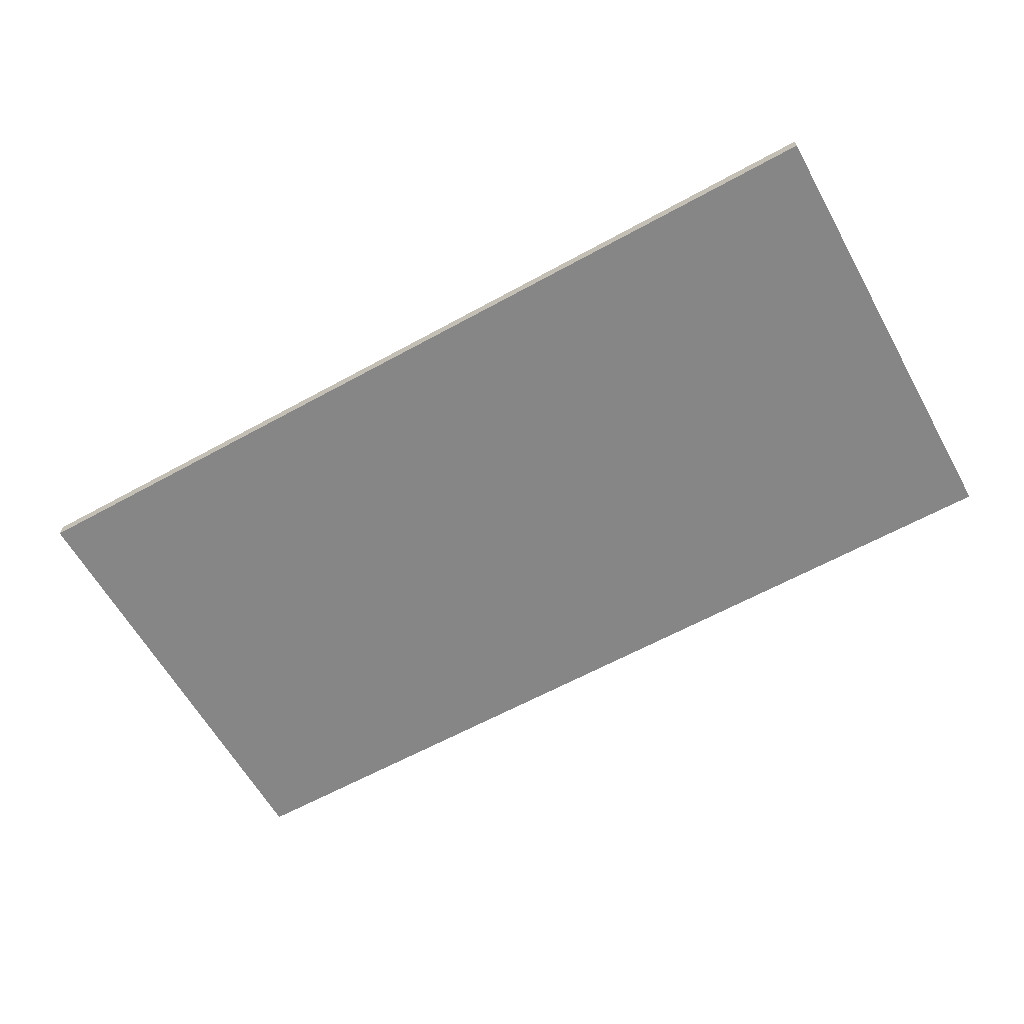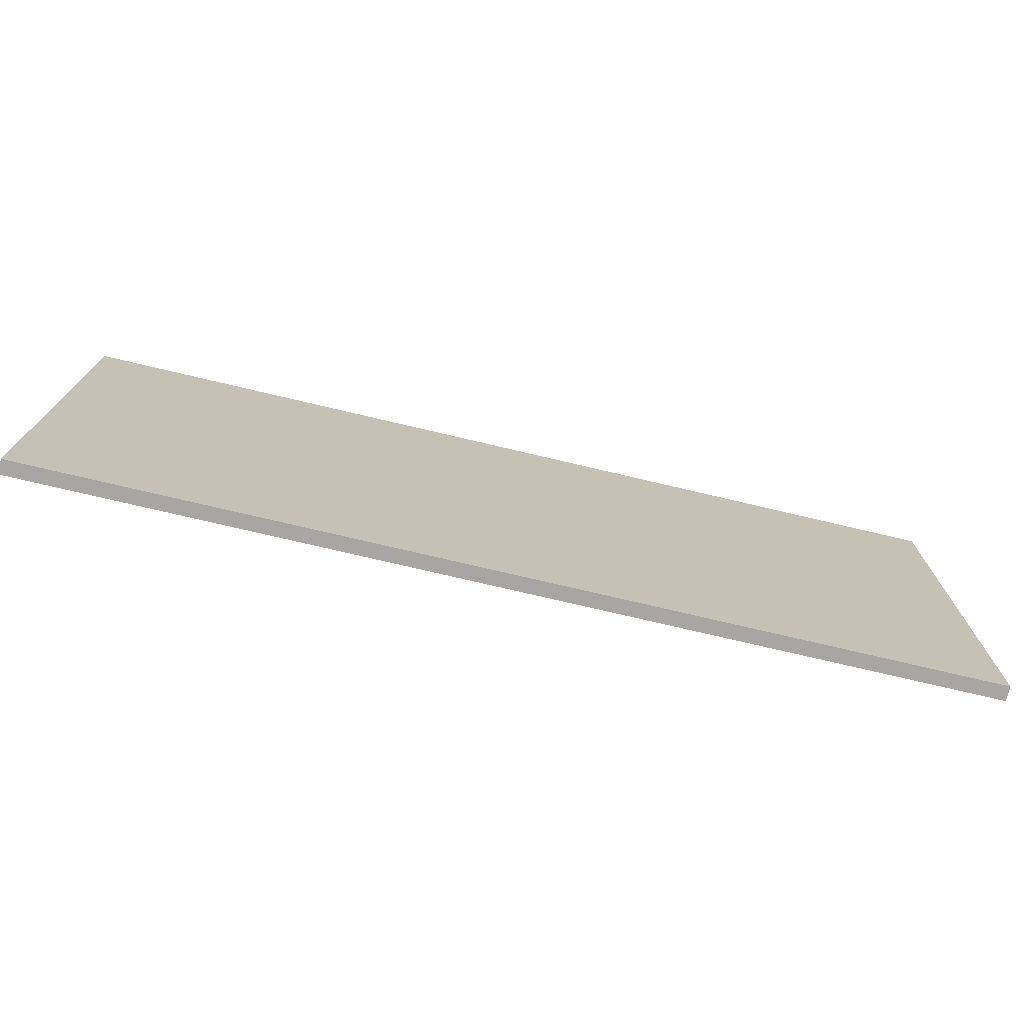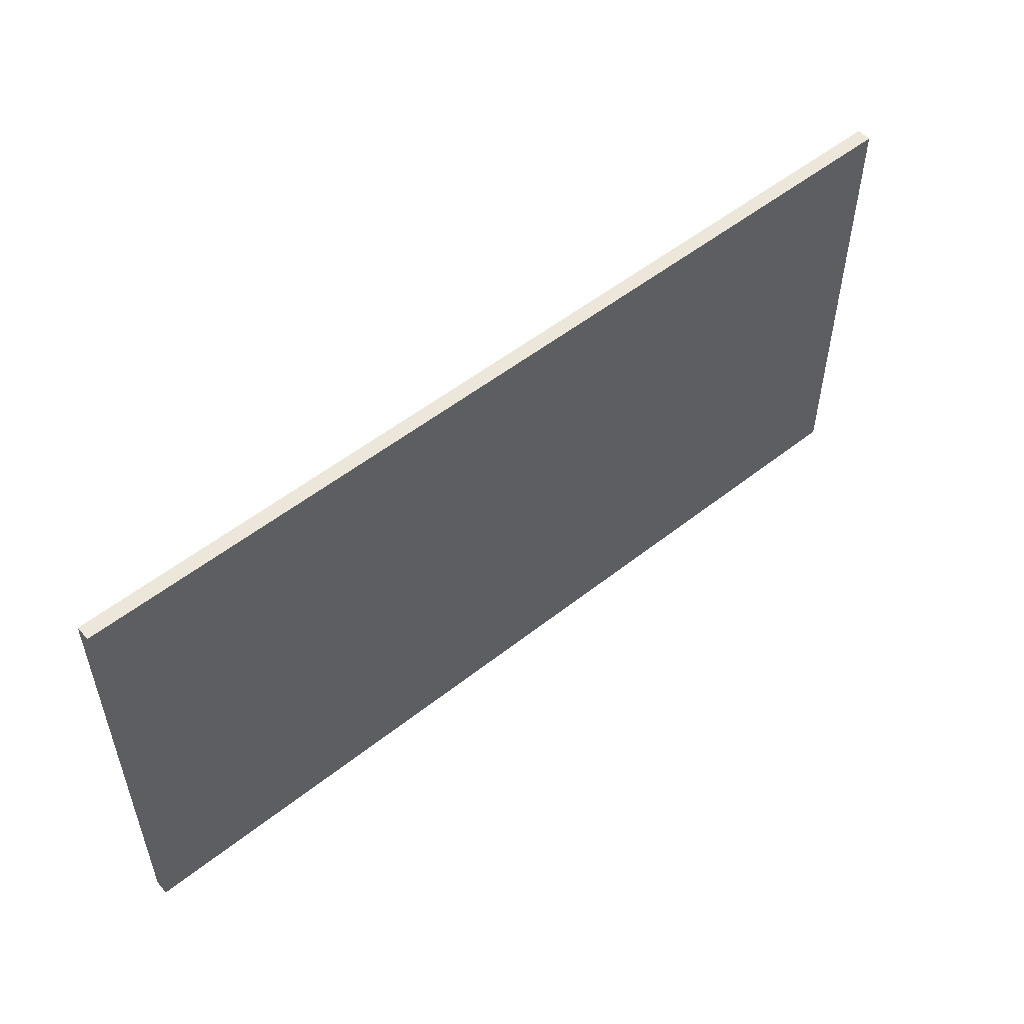
<metadata>
{"format":"obj","ext":"obj","renderer":"f3d","projection":"perspective","resolution":1024,"background":"white","views":[{"elev":-62.1,"azim":29.2,"up":"+Y"},{"elev":-74.3,"azim":-13.3,"up":"+Z"},{"elev":53.0,"azim":-40.3,"up":"+Z"}]}
</metadata>
<code>
o
v -3.2 0 1.6
v -3.2 0 1.4
v -3.2 0 1.3
v -3.2 0 -1.3
v -3.2 0 -1.4
v -3.2 0 -1.6
v -3.2 0.1 1.6
v -3.2 0.1 1.4
v -3.2 0.1 1.3
v -3.2 0.1 -1.3
v -3.2 0.1 -1.4
v -3.2 0.1 -1.6
v 3.2 0 1.6
v 3.2 0 1.4
v 3.2 0 1.3
v 3.2 0 -1.3
v 3.2 0 -1.4
v 3.2 0 -1.6
v 3.2 0.1 1.6
v 3.2 0.1 1.4
v 3.2 0.1 1.3
v 3.2 0.1 -1.3
v 3.2 0.1 -1.4
v 3.2 0.1 -1.6
v -3.2 0 1.6
v -3.2 0.1 1.6
v -0.1 0 1.6
v -0.1 0.1 1.6
v 0.1 0 1.6
v 0.1 0.1 1.6
v 3.2 0 1.6
v 3.2 0.1 1.6
v -3.2 0 -1.6
v -3.2 0.1 -1.6
v -0.1 0 -1.6
v -0.1 0.1 -1.6
v 0.1 0 -1.6
v 0.1 0.1 -1.6
v 3.2 0 -1.6
v 3.2 0.1 -1.6
v -3.2 0 1.6
v -0.1 0 1.6
v 0.1 0 1.6
v 3.2 0 1.6
v -3.2 0 1.4
v -2.6 0 1.4
v 2.6 0 1.4
v 3.2 0 1.4
v -3.2 0 1.3
v -2.6 0 1.3
v -2.5 0 1.3
v 2.5 0 1.3
v 2.6 0 1.3
v 3.2 0 1.3
v -2.6 0 1.2
v -2.5 0 1.2
v -2.4 0 1.2
v 2.4 0 1.2
v 2.5 0 1.2
v 2.6 0 1.2
v -2.5 0 1.1
v -2.4 0 1.1
v -2.3 0 1.1
v 2.3 0 1.1
v 2.4 0 1.1
v 2.5 0 1.1
v -2.4 0 1
v -2.3 0 1
v -2.2 0 1
v 2.2 0 1
v 2.3 0 1
v 2.4 0 1
v -2.3 0 0.9
v -2.2 0 0.9
v -2.1 0 0.9
v 2.1 0 0.9
v 2.2 0 0.9
v 2.3 0 0.9
v -2.2 0 0.8
v -2.1 0 0.8
v -2 0 0.8
v 2 0 0.8
v 2.1 0 0.8
v 2.2 0 0.8
v -2.1 0 0.7
v -2 0 0.7
v -1.9 0 0.7
v -0.2 0 0.7
v -0.1 0 0.7
v 0.1 0 0.7
v 0.2 0 0.7
v 1.9 0 0.7
v 2 0 0.7
v 2.1 0 0.7
v -0.4 0 0.6
v -0.2 0 0.6
v -0.1 0 0.6
v 0.1 0 0.6
v 0.2 0 0.6
v 0.4 0 0.6
v -0.5 0 0.5
v -0.4 0 0.5
v -0.2 0 0.5
v 0.2 0 0.5
v 0.4 0 0.5
v 0.5 0 0.5
v -0.6 0 0.4
v -0.5 0 0.4
v -0.4 0 0.4
v 0.4 0 0.4
v 0.5 0 0.4
v 0.6 0 0.4
v -0.7 0 0.2
v -0.6 0 0.2
v -0.5 0 0.2
v 0.5 0 0.2
v 0.6 0 0.2
v 0.7 0 0.2
v -0.7 0 -0.3
v -0.6 0 -0.3
v -0.5 0 -0.3
v 0.5 0 -0.3
v 0.6 0 -0.3
v 0.7 0 -0.3
v -0.6 0 -0.5
v -0.5 0 -0.5
v -0.4 0 -0.5
v 0.4 0 -0.5
v 0.5 0 -0.5
v 0.6 0 -0.5
v -0.5 0 -0.6
v -0.4 0 -0.6
v -0.2 0 -0.6
v 0.2 0 -0.6
v 0.4 0 -0.6
v 0.5 0 -0.6
v -2.1 0 -0.7
v -2 0 -0.7
v -1.9 0 -0.7
v -0.4 0 -0.7
v -0.2 0 -0.7
v -0.1 0 -0.7
v 0.1 0 -0.7
v 0.2 0 -0.7
v 0.4 0 -0.7
v 1.9 0 -0.7
v 2 0 -0.7
v 2.1 0 -0.7
v -2.2 0 -0.8
v -2.1 0 -0.8
v -2 0 -0.8
v -0.2 0 -0.8
v -0.1 0 -0.8
v 0.1 0 -0.8
v 0.2 0 -0.8
v 2 0 -0.8
v 2.1 0 -0.8
v 2.2 0 -0.8
v -2.3 0 -0.9
v -2.2 0 -0.9
v -2.1 0 -0.9
v 2.1 0 -0.9
v 2.2 0 -0.9
v 2.3 0 -0.9
v -2.4 0 -1
v -2.3 0 -1
v -2.2 0 -1
v 2.2 0 -1
v 2.3 0 -1
v 2.4 0 -1
v -2.5 0 -1.1
v -2.4 0 -1.1
v -2.3 0 -1.1
v 2.3 0 -1.1
v 2.4 0 -1.1
v 2.5 0 -1.1
v -2.6 0 -1.2
v -2.5 0 -1.2
v -2.4 0 -1.2
v 2.4 0 -1.2
v 2.5 0 -1.2
v 2.6 0 -1.2
v -3.2 0 -1.3
v -2.6 0 -1.3
v -2.5 0 -1.3
v 2.5 0 -1.3
v 2.6 0 -1.3
v 3.2 0 -1.3
v -3.2 0 -1.4
v -2.6 0 -1.4
v 2.6 0 -1.4
v 3.2 0 -1.4
v -3.2 0 -1.6
v -0.1 0 -1.6
v 0.1 0 -1.6
v 3.2 0 -1.6
v -3.2 0.1 1.6
v -0.1 0.1 1.6
v 0.1 0.1 1.6
v 3.2 0.1 1.6
v -3.2 0.1 1.4
v -2.6 0.1 1.4
v 2.6 0.1 1.4
v 3.2 0.1 1.4
v -3.2 0.1 1.3
v -2.6 0.1 1.3
v -2.5 0.1 1.3
v 2.5 0.1 1.3
v 2.6 0.1 1.3
v 3.2 0.1 1.3
v -2.6 0.1 1.2
v -2.5 0.1 1.2
v -2.4 0.1 1.2
v 2.4 0.1 1.2
v 2.5 0.1 1.2
v 2.6 0.1 1.2
v -2.5 0.1 1.1
v -2.4 0.1 1.1
v -2.3 0.1 1.1
v 2.3 0.1 1.1
v 2.4 0.1 1.1
v 2.5 0.1 1.1
v -2.4 0.1 1
v -2.3 0.1 1
v -2.2 0.1 1
v 2.2 0.1 1
v 2.3 0.1 1
v 2.4 0.1 1
v -2.3 0.1 0.9
v -2.2 0.1 0.9
v -2.1 0.1 0.9
v 2.1 0.1 0.9
v 2.2 0.1 0.9
v 2.3 0.1 0.9
v -2.2 0.1 0.8
v -2.1 0.1 0.8
v -2 0.1 0.8
v 2 0.1 0.8
v 2.1 0.1 0.8
v 2.2 0.1 0.8
v -2.1 0.1 0.7
v -2 0.1 0.7
v -1.9 0.1 0.7
v -0.2 0.1 0.7
v -0.1 0.1 0.7
v 0.1 0.1 0.7
v 0.2 0.1 0.7
v 1.9 0.1 0.7
v 2 0.1 0.7
v 2.1 0.1 0.7
v -0.4 0.1 0.6
v -0.2 0.1 0.6
v -0.1 0.1 0.6
v 0.1 0.1 0.6
v 0.2 0.1 0.6
v 0.4 0.1 0.6
v -0.5 0.1 0.5
v -0.4 0.1 0.5
v -0.2 0.1 0.5
v 0.2 0.1 0.5
v 0.4 0.1 0.5
v 0.5 0.1 0.5
v -0.6 0.1 0.4
v -0.5 0.1 0.4
v -0.4 0.1 0.4
v 0.4 0.1 0.4
v 0.5 0.1 0.4
v 0.6 0.1 0.4
v -0.7 0.1 0.2
v -0.6 0.1 0.2
v -0.5 0.1 0.2
v 0.5 0.1 0.2
v 0.6 0.1 0.2
v 0.7 0.1 0.2
v -0.7 0.1 -0.3
v -0.6 0.1 -0.3
v -0.5 0.1 -0.3
v 0.5 0.1 -0.3
v 0.6 0.1 -0.3
v 0.7 0.1 -0.3
v -0.6 0.1 -0.5
v -0.5 0.1 -0.5
v -0.4 0.1 -0.5
v 0.4 0.1 -0.5
v 0.5 0.1 -0.5
v 0.6 0.1 -0.5
v -0.5 0.1 -0.6
v -0.4 0.1 -0.6
v -0.2 0.1 -0.6
v 0.2 0.1 -0.6
v 0.4 0.1 -0.6
v 0.5 0.1 -0.6
v -2.1 0.1 -0.7
v -2 0.1 -0.7
v -1.9 0.1 -0.7
v -0.4 0.1 -0.7
v -0.2 0.1 -0.7
v -0.1 0.1 -0.7
v 0.1 0.1 -0.7
v 0.2 0.1 -0.7
v 0.4 0.1 -0.7
v 1.9 0.1 -0.7
v 2 0.1 -0.7
v 2.1 0.1 -0.7
v -2.2 0.1 -0.8
v -2.1 0.1 -0.8
v -2 0.1 -0.8
v -0.2 0.1 -0.8
v -0.1 0.1 -0.8
v 0.1 0.1 -0.8
v 0.2 0.1 -0.8
v 2 0.1 -0.8
v 2.1 0.1 -0.8
v 2.2 0.1 -0.8
v -2.3 0.1 -0.9
v -2.2 0.1 -0.9
v -2.1 0.1 -0.9
v 2.1 0.1 -0.9
v 2.2 0.1 -0.9
v 2.3 0.1 -0.9
v -2.4 0.1 -1
v -2.3 0.1 -1
v -2.2 0.1 -1
v 2.2 0.1 -1
v 2.3 0.1 -1
v 2.4 0.1 -1
v -2.5 0.1 -1.1
v -2.4 0.1 -1.1
v -2.3 0.1 -1.1
v 2.3 0.1 -1.1
v 2.4 0.1 -1.1
v 2.5 0.1 -1.1
v -2.6 0.1 -1.2
v -2.5 0.1 -1.2
v -2.4 0.1 -1.2
v 2.4 0.1 -1.2
v 2.5 0.1 -1.2
v 2.6 0.1 -1.2
v -3.2 0.1 -1.3
v -2.6 0.1 -1.3
v -2.5 0.1 -1.3
v 2.5 0.1 -1.3
v 2.6 0.1 -1.3
v 3.2 0.1 -1.3
v -3.2 0.1 -1.4
v -2.6 0.1 -1.4
v 2.6 0.1 -1.4
v 3.2 0.1 -1.4
v -3.2 0.1 -1.6
v -0.1 0.1 -1.6
v 0.1 0.1 -1.6
v 3.2 0.1 -1.6
f 7 2 1
f 8 3 2
f 8 2 7
f 9 4 3
f 9 3 8
f 10 5 4
f 10 4 9
f 11 6 5
f 11 5 10
f 12 6 11
f 13 14 19
f 14 15 20
f 19 14 20
f 15 16 21
f 20 15 21
f 16 17 22
f 21 16 22
f 17 18 23
f 22 17 23
f 23 18 24
f 27 26 25
f 28 26 27
f 29 28 27
f 30 28 29
f 31 30 29
f 32 30 31
f 33 34 35
f 35 34 36
f 35 36 37
f 37 36 38
f 37 38 39
f 39 38 40
f 45 42 41
f 46 42 45
f 47 44 43
f 48 44 47
f 49 46 45
f 50 42 46
f 50 46 49
f 51 42 50
f 52 47 43
f 53 48 47
f 53 47 52
f 54 48 53
f 55 50 49
f 55 51 50
f 56 42 51
f 56 51 55
f 57 42 56
f 58 52 43
f 59 53 52
f 59 52 58
f 60 54 53
f 60 53 59
f 61 56 55
f 61 57 56
f 62 42 57
f 62 57 61
f 63 42 62
f 64 58 43
f 65 59 58
f 65 58 64
f 66 60 59
f 66 59 65
f 67 62 61
f 67 63 62
f 68 42 63
f 68 63 67
f 69 42 68
f 70 64 43
f 71 65 64
f 71 64 70
f 72 66 65
f 72 65 71
f 73 68 67
f 73 69 68
f 74 42 69
f 74 69 73
f 75 42 74
f 76 70 43
f 77 71 70
f 77 70 76
f 78 72 71
f 78 71 77
f 79 74 73
f 79 75 74
f 80 42 75
f 80 75 79
f 81 42 80
f 82 76 43
f 83 77 76
f 83 76 82
f 84 78 77
f 84 77 83
f 85 80 79
f 85 81 80
f 86 42 81
f 86 81 85
f 87 42 86
f 88 42 87
f 89 43 42
f 89 42 88
f 90 82 43
f 90 43 89
f 91 82 90
f 92 82 91
f 93 83 82
f 93 82 92
f 94 84 83
f 94 83 93
f 95 88 87
f 96 89 88
f 96 88 95
f 96 90 89
f 96 91 90
f 97 91 96
f 98 91 97
f 99 92 91
f 99 91 98
f 100 92 99
f 101 95 87
f 102 96 95
f 102 95 101
f 103 97 96
f 103 96 102
f 104 99 98
f 104 100 99
f 105 92 100
f 105 100 104
f 106 92 105
f 107 101 87
f 108 102 101
f 108 101 107
f 109 103 102
f 109 102 108
f 110 105 104
f 110 106 105
f 111 92 106
f 111 106 110
f 112 92 111
f 113 107 87
f 114 108 107
f 114 107 113
f 115 109 108
f 115 108 114
f 116 111 110
f 116 112 111
f 117 92 112
f 117 112 116
f 118 92 117
f 119 113 87
f 119 114 113
f 120 115 114
f 120 114 119
f 121 109 115
f 121 115 120
f 122 116 110
f 122 117 116
f 123 118 117
f 123 117 122
f 124 92 118
f 124 118 123
f 125 120 119
f 125 121 120
f 126 109 121
f 126 121 125
f 127 103 109
f 127 109 126
f 128 110 104
f 128 122 110
f 129 123 122
f 129 122 128
f 130 124 123
f 130 123 129
f 131 126 125
f 131 127 126
f 132 103 127
f 132 127 131
f 133 97 103
f 133 103 132
f 134 104 98
f 134 128 104
f 135 129 128
f 135 128 134
f 136 130 129
f 136 129 135
f 137 85 79
f 137 86 85
f 138 87 86
f 138 86 137
f 139 131 125
f 139 87 138
f 139 125 119
f 139 132 131
f 139 119 87
f 140 133 132
f 140 132 139
f 141 97 133
f 141 133 140
f 142 98 97
f 142 97 141
f 143 134 98
f 143 98 142
f 144 135 134
f 144 134 143
f 145 136 135
f 145 135 144
f 146 130 136
f 146 136 145
f 146 93 92
f 146 92 124
f 146 124 130
f 147 94 93
f 147 93 146
f 148 84 94
f 148 94 147
f 149 79 73
f 149 137 79
f 150 138 137
f 150 137 149
f 151 140 139
f 151 138 150
f 151 141 140
f 151 139 138
f 152 142 141
f 152 141 151
f 152 143 142
f 152 144 143
f 153 144 152
f 154 144 153
f 155 147 146
f 155 144 154
f 155 145 144
f 155 146 145
f 156 148 147
f 156 147 155
f 157 84 148
f 157 148 156
f 158 78 84
f 158 84 157
f 159 73 67
f 159 149 73
f 160 150 149
f 160 149 159
f 161 153 152
f 161 150 160
f 161 151 150
f 161 152 151
f 162 156 155
f 162 155 154
f 162 157 156
f 162 158 157
f 163 78 158
f 163 158 162
f 164 72 78
f 164 78 163
f 165 67 61
f 165 159 67
f 166 160 159
f 166 159 165
f 167 161 160
f 167 160 166
f 168 164 163
f 168 163 162
f 169 72 164
f 169 164 168
f 170 66 72
f 170 72 169
f 171 61 55
f 171 165 61
f 172 166 165
f 172 165 171
f 173 167 166
f 173 166 172
f 174 170 169
f 174 169 168
f 175 66 170
f 175 170 174
f 176 60 66
f 176 66 175
f 177 55 49
f 177 171 55
f 178 172 171
f 178 171 177
f 179 173 172
f 179 172 178
f 180 175 174
f 180 176 175
f 181 60 176
f 181 176 180
f 182 54 60
f 182 60 181
f 183 177 49
f 184 178 177
f 184 177 183
f 185 179 178
f 185 178 184
f 186 181 180
f 186 182 181
f 187 54 182
f 187 182 186
f 188 54 187
f 189 184 183
f 190 185 184
f 190 184 189
f 191 187 186
f 191 188 187
f 192 188 191
f 193 190 189
f 194 154 153
f 194 190 193
f 194 179 185
f 194 153 161
f 194 173 179
f 194 167 173
f 194 185 190
f 194 161 167
f 195 180 174
f 195 154 194
f 195 174 168
f 195 186 180
f 195 162 154
f 195 168 162
f 195 192 191
f 195 191 186
f 196 192 195
f 197 198 201
f 201 198 202
f 199 200 203
f 203 200 204
f 201 202 205
f 202 198 206
f 205 202 206
f 206 198 207
f 199 203 208
f 203 204 209
f 208 203 209
f 209 204 210
f 205 206 211
f 206 207 211
f 207 198 212
f 211 207 212
f 212 198 213
f 199 208 214
f 208 209 215
f 214 208 215
f 209 210 216
f 215 209 216
f 211 212 217
f 212 213 217
f 213 198 218
f 217 213 218
f 218 198 219
f 199 214 220
f 214 215 221
f 220 214 221
f 215 216 222
f 221 215 222
f 217 218 223
f 218 219 223
f 219 198 224
f 223 219 224
f 224 198 225
f 199 220 226
f 220 221 227
f 226 220 227
f 221 222 228
f 227 221 228
f 223 224 229
f 224 225 229
f 225 198 230
f 229 225 230
f 230 198 231
f 199 226 232
f 226 227 233
f 232 226 233
f 227 228 234
f 233 227 234
f 229 230 235
f 230 231 235
f 231 198 236
f 235 231 236
f 236 198 237
f 199 232 238
f 232 233 239
f 238 232 239
f 233 234 240
f 239 233 240
f 235 236 241
f 236 237 241
f 237 198 242
f 241 237 242
f 242 198 243
f 243 198 244
f 198 199 245
f 244 198 245
f 199 238 246
f 245 199 246
f 246 238 247
f 247 238 248
f 238 239 249
f 248 238 249
f 239 240 250
f 249 239 250
f 243 244 251
f 244 245 252
f 251 244 252
f 245 246 252
f 246 247 252
f 252 247 253
f 253 247 254
f 247 248 255
f 254 247 255
f 255 248 256
f 243 251 257
f 251 252 258
f 257 251 258
f 252 253 259
f 258 252 259
f 254 255 260
f 255 256 260
f 256 248 261
f 260 256 261
f 261 248 262
f 243 257 263
f 257 258 264
f 263 257 264
f 258 259 265
f 264 258 265
f 260 261 266
f 261 262 266
f 262 248 267
f 266 262 267
f 267 248 268
f 243 263 269
f 263 264 270
f 269 263 270
f 264 265 271
f 270 264 271
f 266 267 272
f 267 268 272
f 268 248 273
f 272 268 273
f 273 248 274
f 243 269 275
f 269 270 275
f 270 271 276
f 275 270 276
f 271 265 277
f 276 271 277
f 266 272 278
f 272 273 278
f 273 274 279
f 278 273 279
f 274 248 280
f 279 274 280
f 275 276 281
f 276 277 281
f 277 265 282
f 281 277 282
f 265 259 283
f 282 265 283
f 260 266 284
f 266 278 284
f 278 279 285
f 284 278 285
f 279 280 286
f 285 279 286
f 281 282 287
f 282 283 287
f 283 259 288
f 287 283 288
f 259 253 289
f 288 259 289
f 254 260 290
f 260 284 290
f 284 285 291
f 290 284 291
f 285 286 292
f 291 285 292
f 235 241 293
f 241 242 293
f 242 243 294
f 293 242 294
f 281 287 295
f 294 243 295
f 275 281 295
f 287 288 295
f 243 275 295
f 288 289 296
f 295 288 296
f 289 253 297
f 296 289 297
f 253 254 298
f 297 253 298
f 254 290 299
f 298 254 299
f 290 291 300
f 299 290 300
f 291 292 301
f 300 291 301
f 292 286 302
f 301 292 302
f 248 249 302
f 280 248 302
f 286 280 302
f 249 250 303
f 302 249 303
f 250 240 304
f 303 250 304
f 229 235 305
f 235 293 305
f 293 294 306
f 305 293 306
f 295 296 307
f 306 294 307
f 296 297 307
f 294 295 307
f 297 298 308
f 307 297 308
f 298 299 308
f 299 300 308
f 308 300 309
f 309 300 310
f 302 303 311
f 310 300 311
f 300 301 311
f 301 302 311
f 303 304 312
f 311 303 312
f 304 240 313
f 312 304 313
f 240 234 314
f 313 240 314
f 223 229 315
f 229 305 315
f 305 306 316
f 315 305 316
f 308 309 317
f 316 306 317
f 306 307 317
f 307 308 317
f 311 312 318
f 310 311 318
f 312 313 318
f 313 314 318
f 314 234 319
f 318 314 319
f 234 228 320
f 319 234 320
f 217 223 321
f 223 315 321
f 315 316 322
f 321 315 322
f 316 317 323
f 322 316 323
f 319 320 324
f 318 319 324
f 320 228 325
f 324 320 325
f 228 222 326
f 325 228 326
f 211 217 327
f 217 321 327
f 321 322 328
f 327 321 328
f 322 323 329
f 328 322 329
f 325 326 330
f 324 325 330
f 326 222 331
f 330 326 331
f 222 216 332
f 331 222 332
f 205 211 333
f 211 327 333
f 327 328 334
f 333 327 334
f 328 329 335
f 334 328 335
f 330 331 336
f 331 332 336
f 332 216 337
f 336 332 337
f 216 210 338
f 337 216 338
f 205 333 339
f 333 334 340
f 339 333 340
f 334 335 341
f 340 334 341
f 336 337 342
f 337 338 342
f 338 210 343
f 342 338 343
f 343 210 344
f 339 340 345
f 340 341 346
f 345 340 346
f 342 343 347
f 343 344 347
f 347 344 348
f 345 346 349
f 309 310 350
f 349 346 350
f 341 335 350
f 317 309 350
f 335 329 350
f 329 323 350
f 346 341 350
f 323 317 350
f 330 336 351
f 350 310 351
f 324 330 351
f 336 342 351
f 310 318 351
f 318 324 351
f 347 348 351
f 342 347 351
f 351 348 352

</code>
